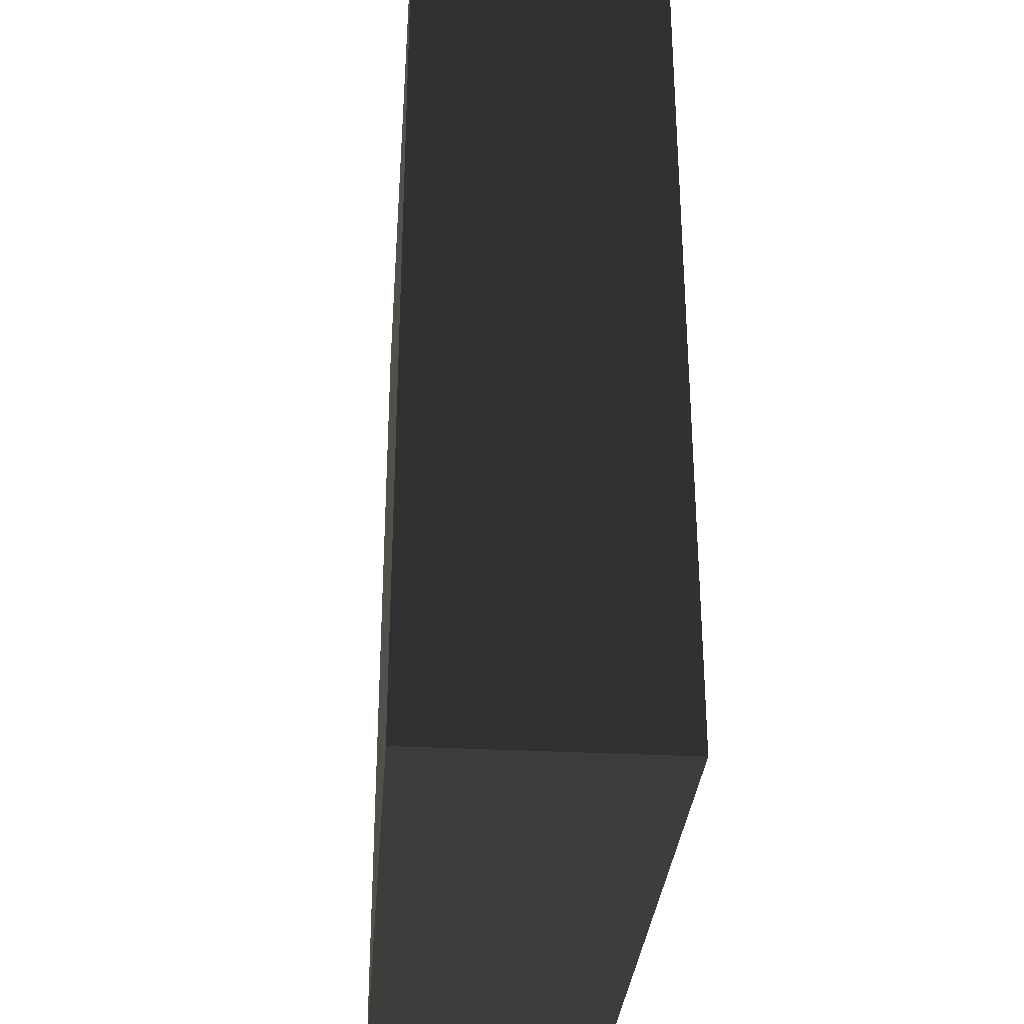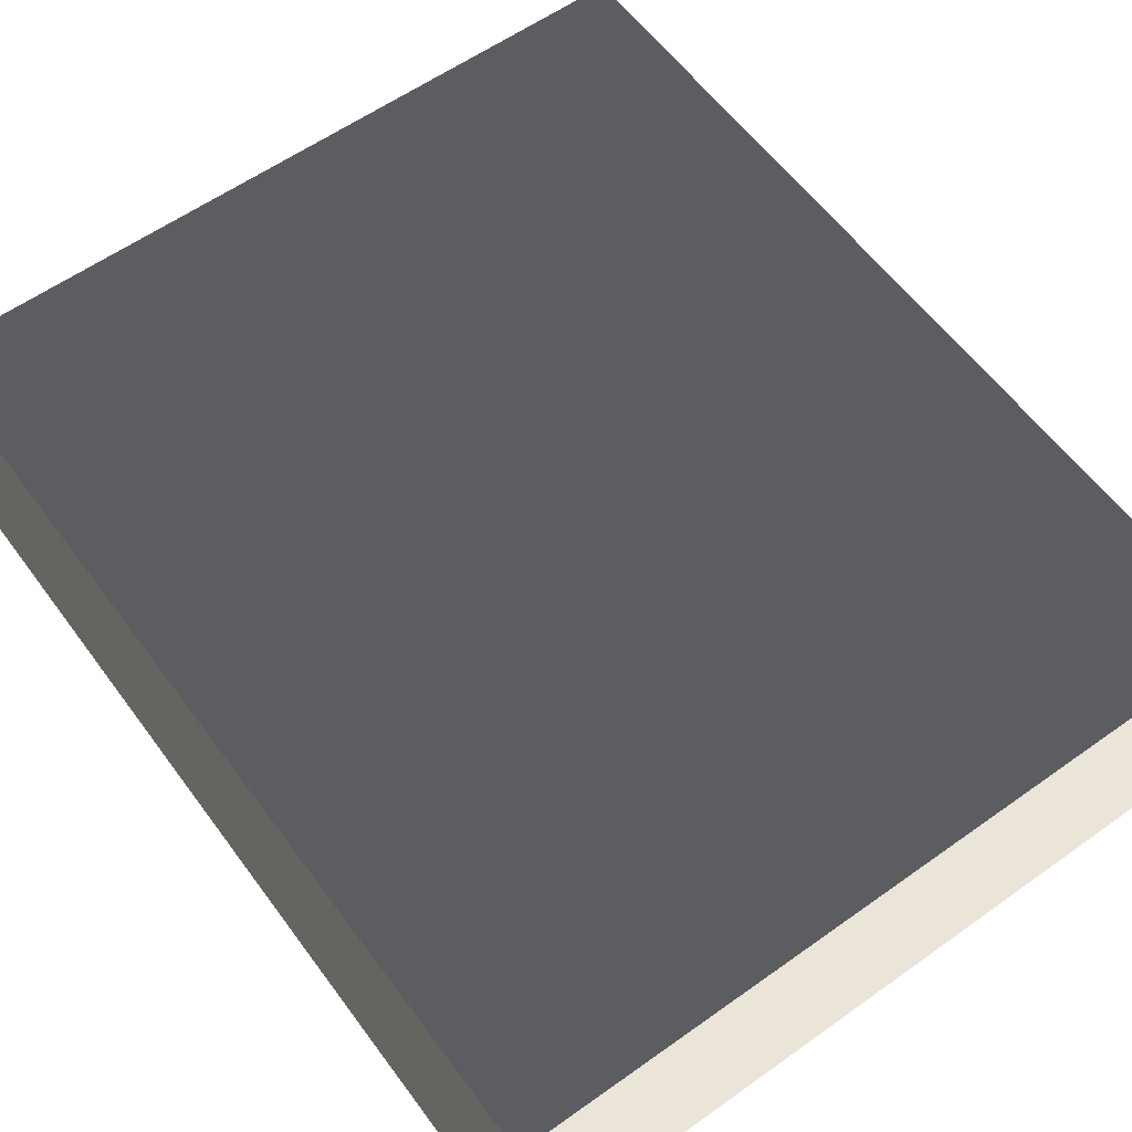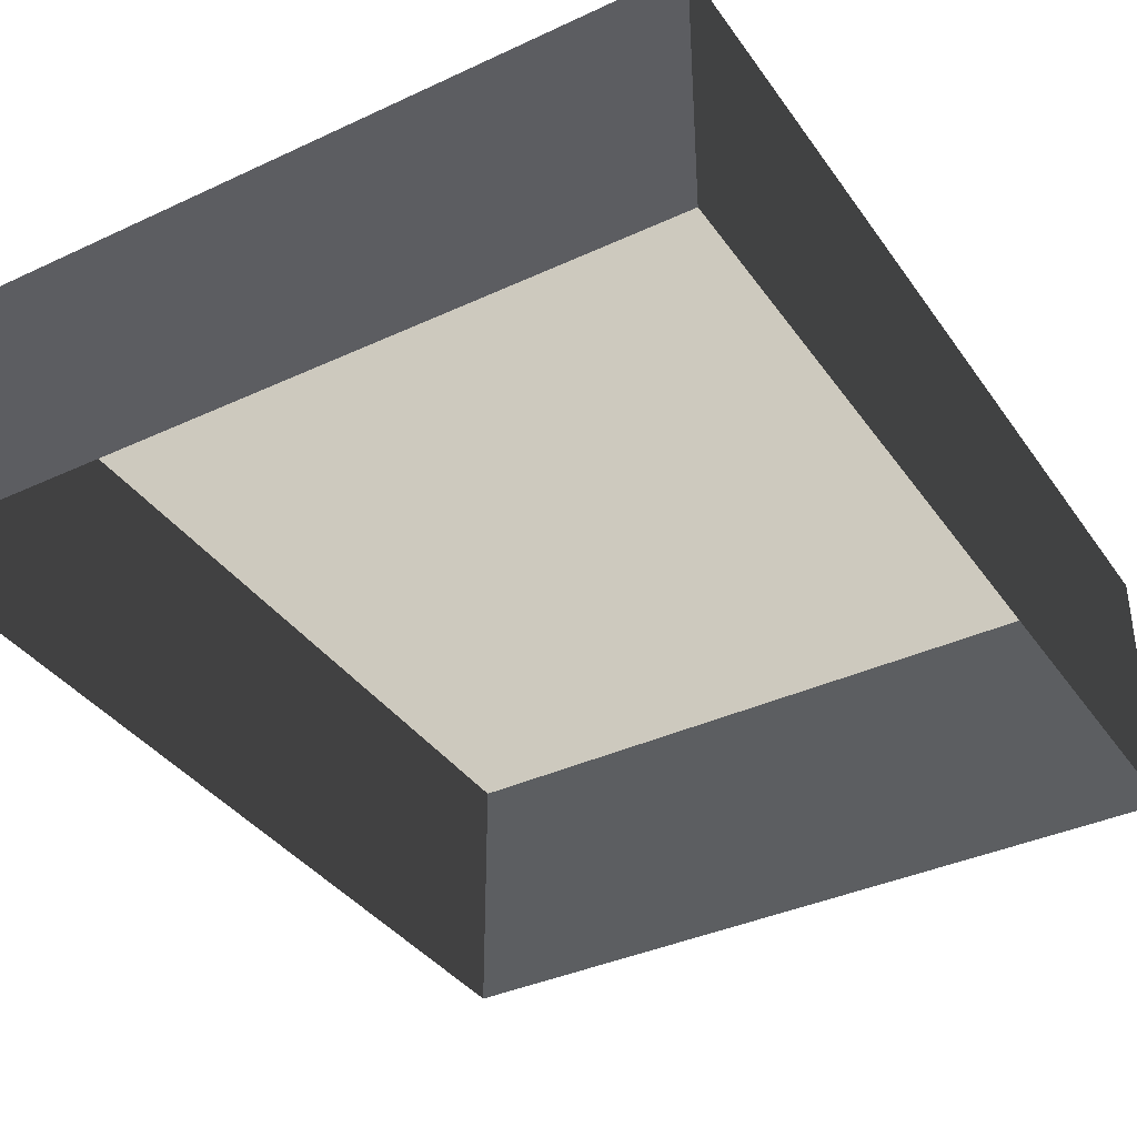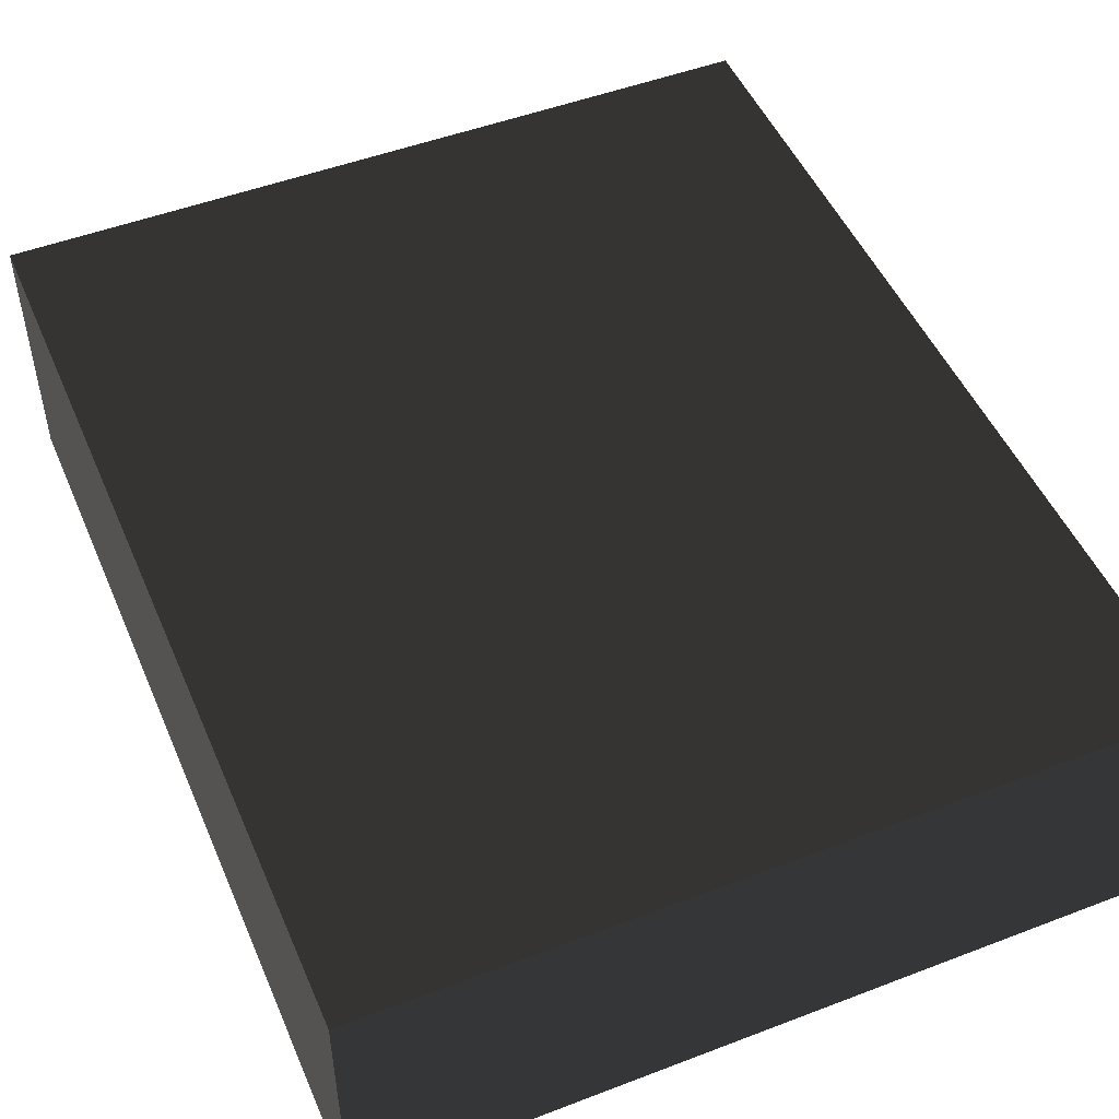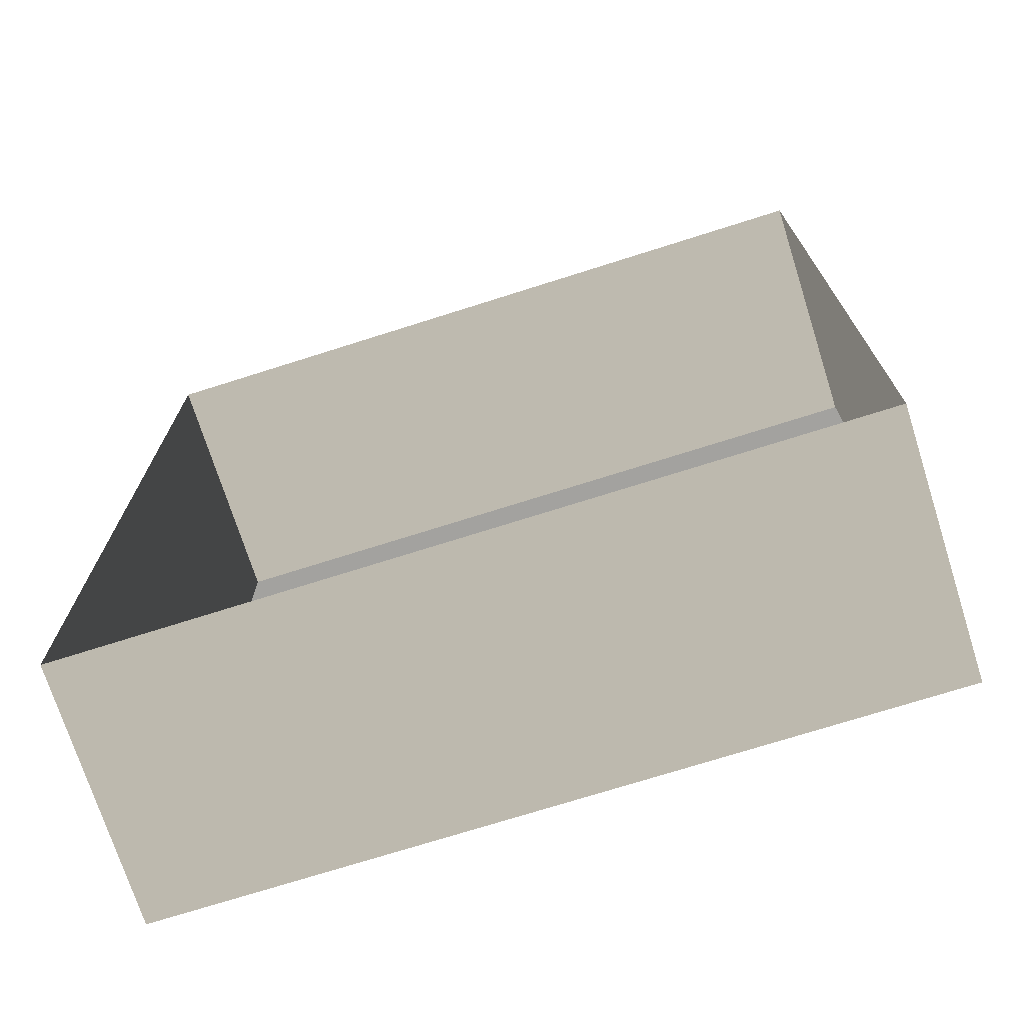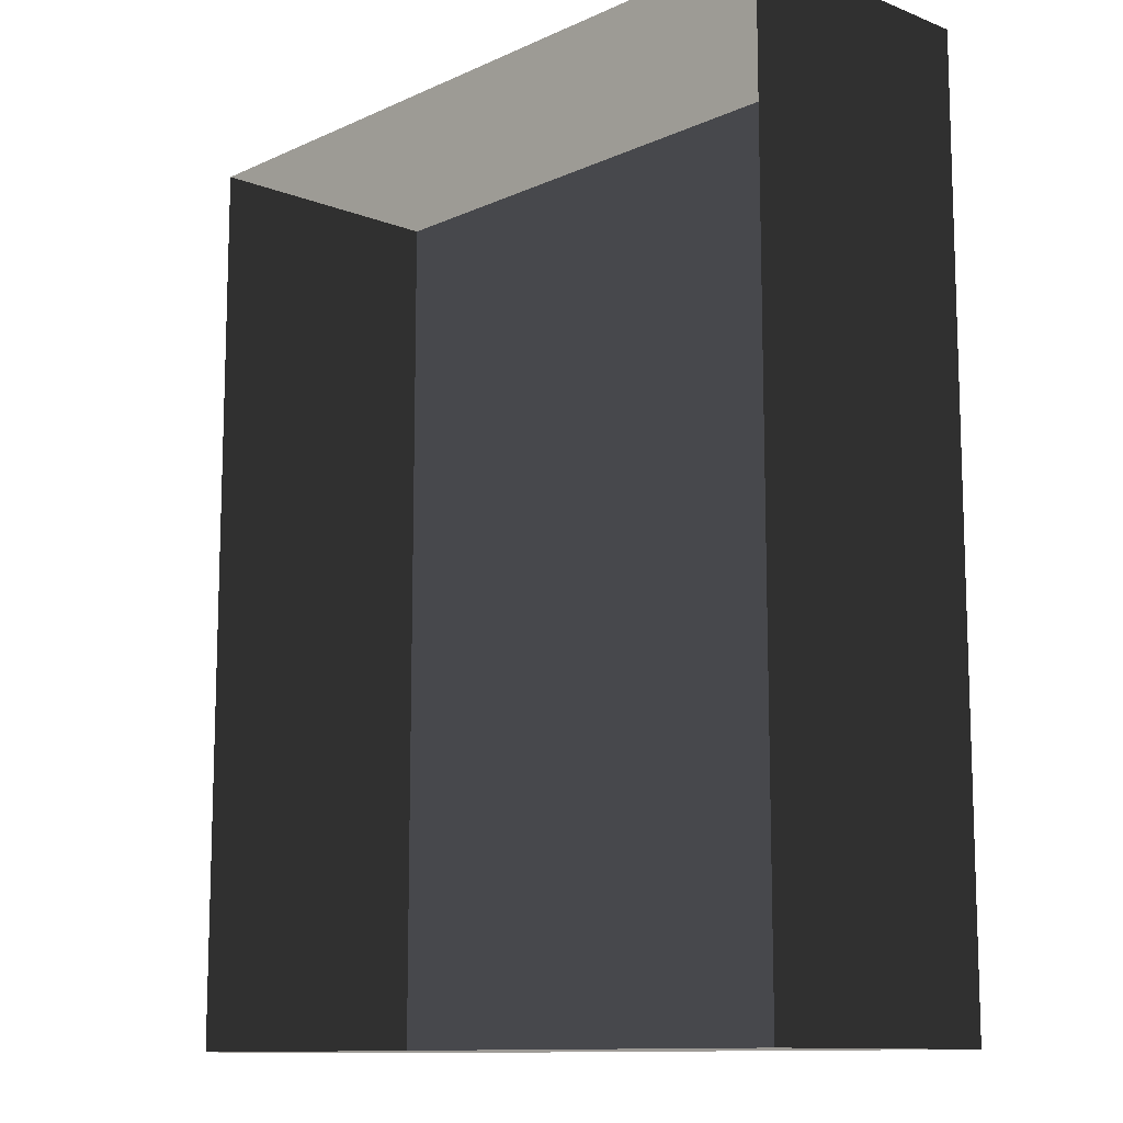
<metadata>
{"format":"obj","ext":"obj","renderer":"f3d","projection":"perspective","resolution":1024,"background":"white","views":[{"elev":-31.7,"azim":85.7,"up":"+Y"},{"elev":59.3,"azim":143.8,"up":"+Z"},{"elev":-37.3,"azim":30.9,"up":"+Z"},{"elev":49.6,"azim":-22.9,"up":"+Z"},{"elev":-72.5,"azim":-162.4,"up":"+Y"},{"elev":-11.6,"azim":-132.9,"up":"+Y"}]}
</metadata>
<code>
v 0.04195 0.04993 -6.268e-07
v 0.04195 -0.05042 -6.147e-07
v 0.04195 -0.05042 0.02823
v 0.04195 0.04993 0.02823
v 0.04195 0.04993 -6.268e-07
v 0.04195 0.04993 0.02823
v -0.04135 0.04993 0.02823
v -0.04135 0.04993 -6.268e-07
v -0.04135 -0.05042 -6.147e-07
v -0.04135 0.04993 -6.268e-07
v -0.04135 0.04993 0.02823
v -0.04135 -0.05042 0.02823
v -0.04135 -0.05042 -6.147e-07
v -0.04135 -0.05042 0.02823
v 0.04195 -0.05042 0.02823
v 0.04195 -0.05042 -6.147e-07
v 0.04195 -0.05042 0.02823
v -0.04135 -0.05042 0.02823
v -0.04135 0.04993 0.02823
v 0.04195 0.04993 0.02823
g Tree_Base_23188_340
f 1 3 2
f 1 4 3
f 5 7 6
f 5 8 7
f 9 11 10
f 9 12 11
f 13 15 14
f 13 16 15
f 17 19 18
f 17 20 19

</code>
